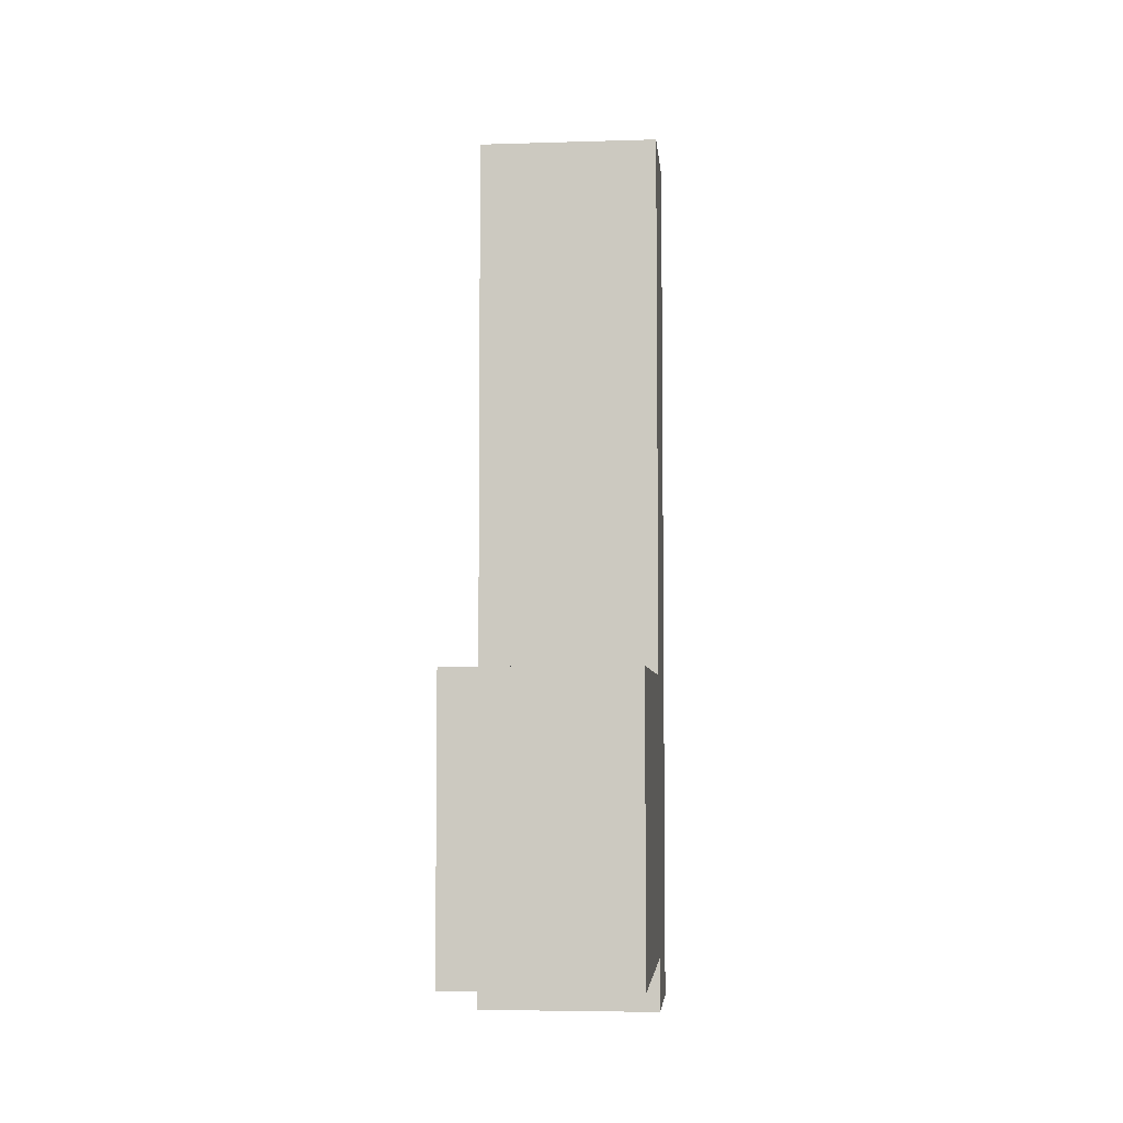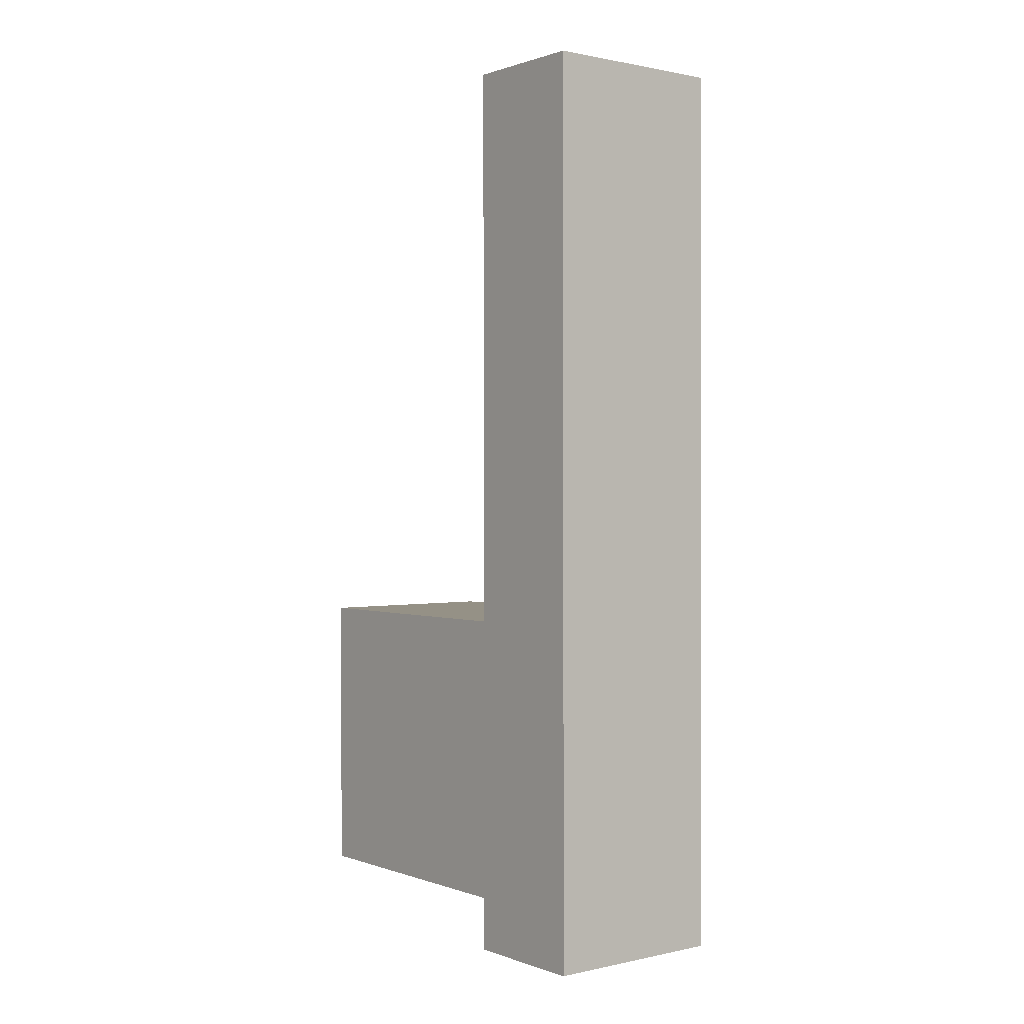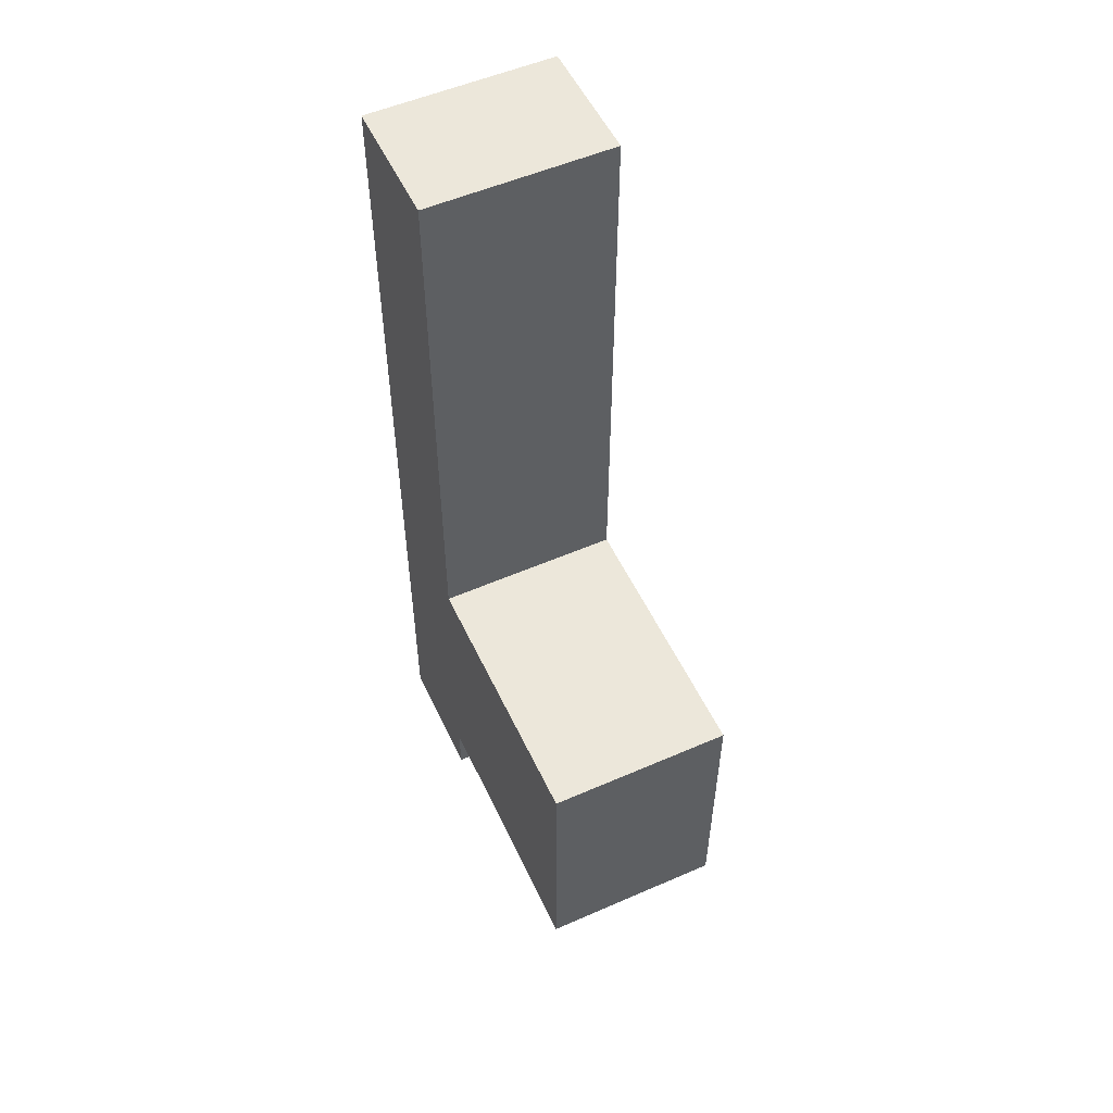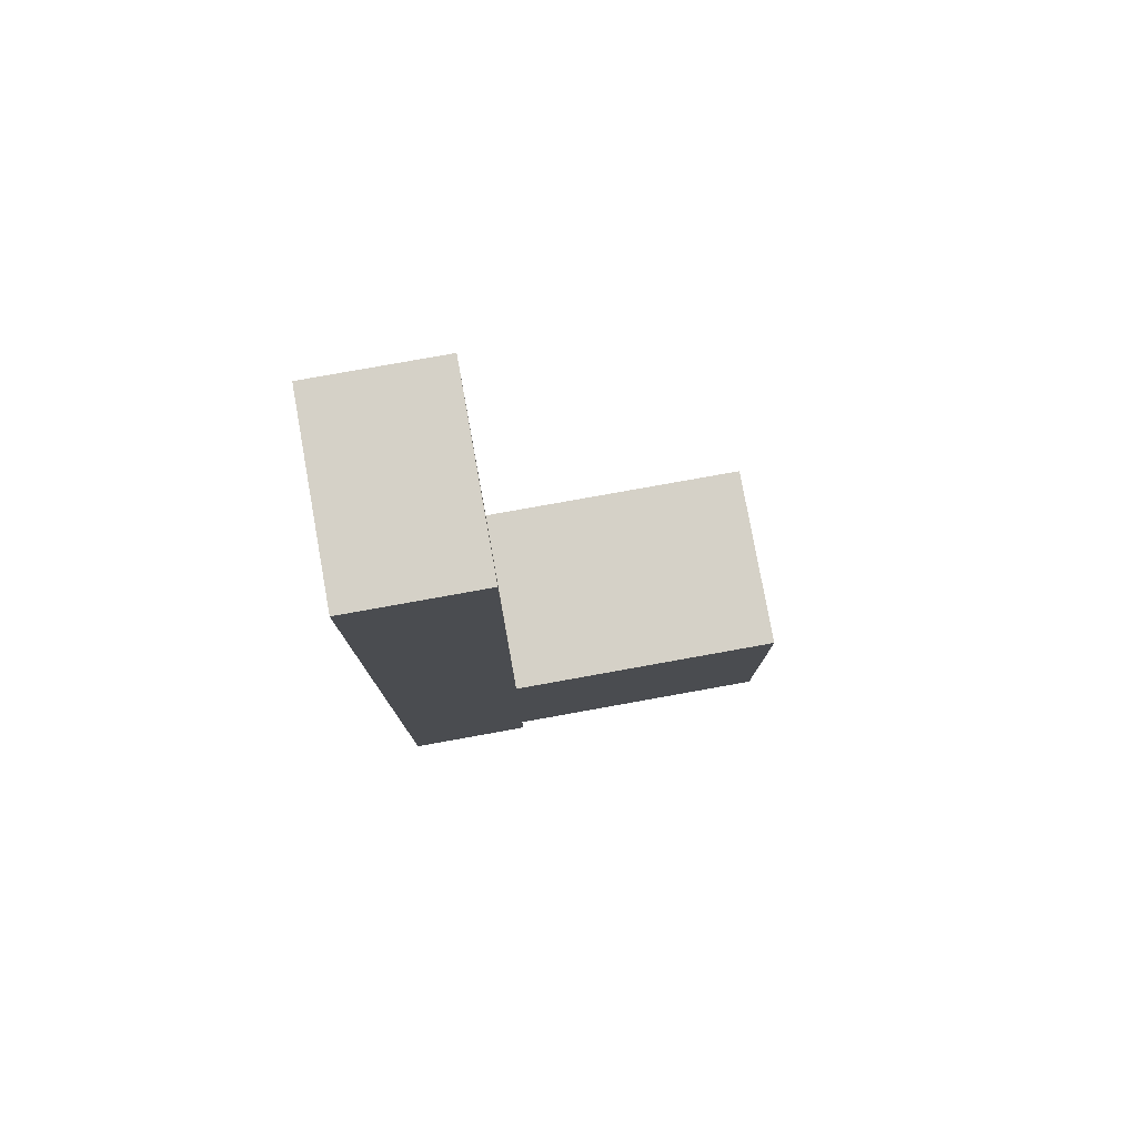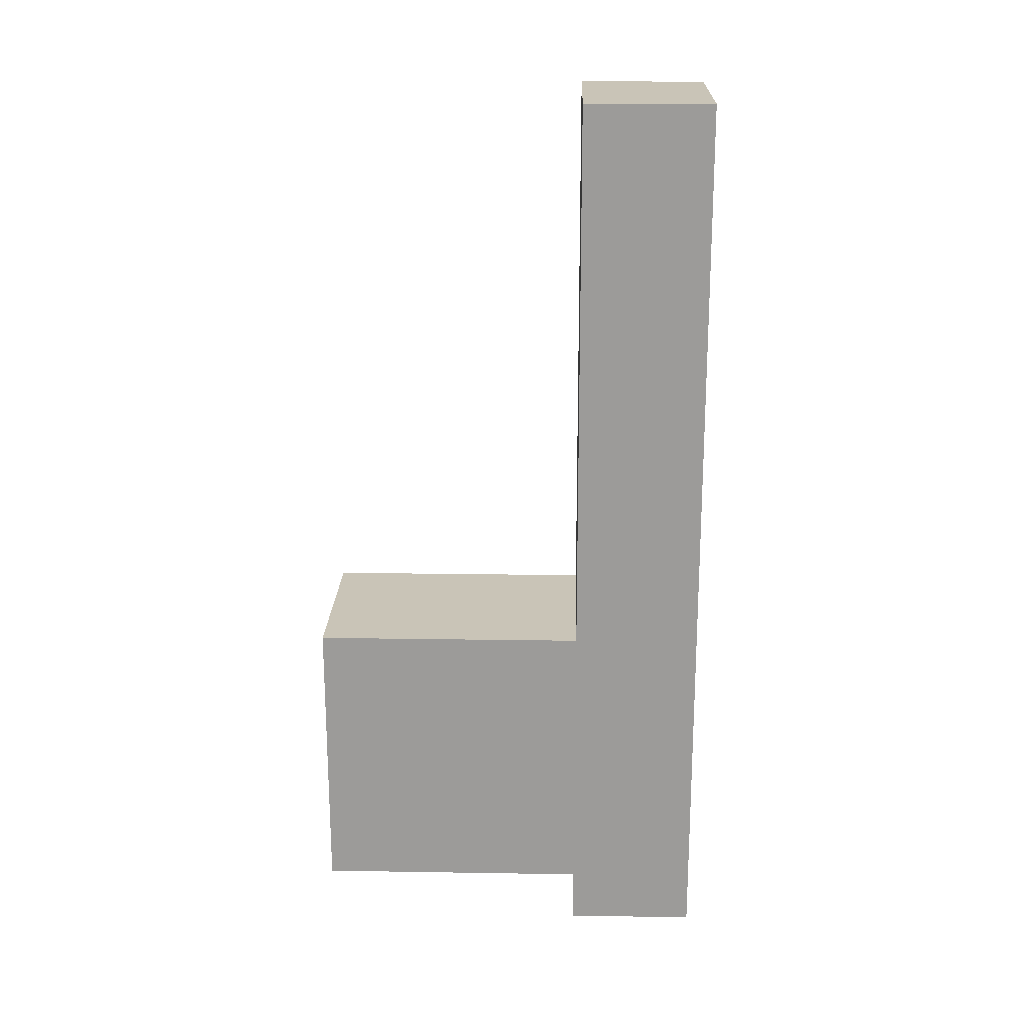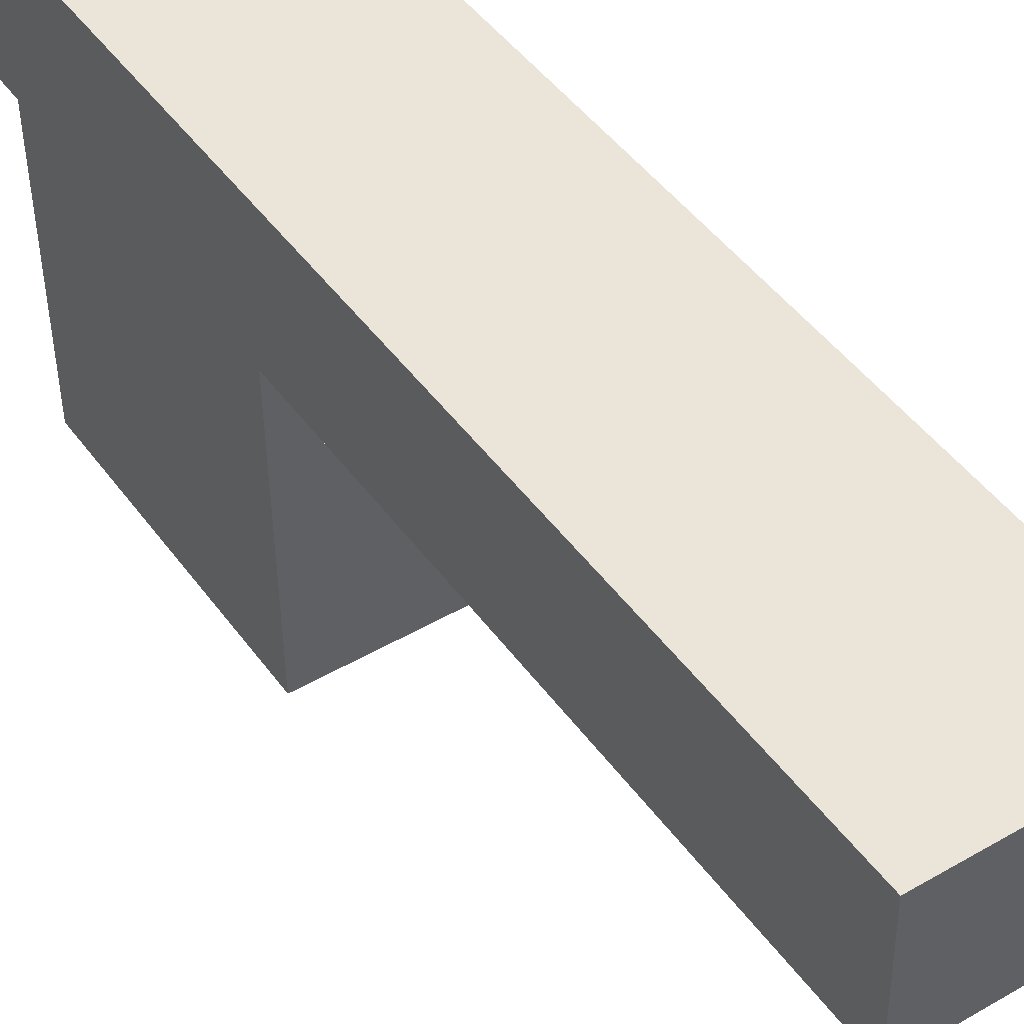
<metadata>
{"format":"obj","ext":"obj","renderer":"f3d","projection":"perspective","resolution":1024,"background":"white","views":[{"elev":-5.2,"azim":6.3,"up":"+Z"},{"elev":0.8,"azim":142.7,"up":"+Z"},{"elev":53.9,"azim":-24.0,"up":"+Z"},{"elev":78.7,"azim":-99.3,"up":"+Z"},{"elev":20.0,"azim":92.7,"up":"+Z"},{"elev":45.2,"azim":-33.4,"up":"+Y"}]}
</metadata>
<code>
o Cube.001
v 0.1899 0.05404 -0.8479
v 0.1899 0.05389 -0.7382
v -0.1916 0.04784 -0.7382
v -0.1916 0.048 -0.8479
v -0.1957 0.3099 -0.7379
v 0.1858 0.316 -0.7379
v 0.1858 0.3161 -0.8476
v -0.1957 0.3101 -0.8476
v 0.19 0.05307 -0.1519
v 0.1858 0.3151 -0.1516
v 0.1858 0.3135 1
v 0.19 0.05146 1
v -0.1915 0.04542 1
v -0.1957 0.3075 1
v -0.1957 0.3091 -0.1516
v -0.1915 0.04702 -0.1519
v 0.1988 -0.502 -0.739
v 0.1988 -0.5028 -0.1527
v -0.1827 -0.5089 -0.1527
v -0.1828 -0.5081 -0.739
f 1 2 3 4
f 5 6 7 8
f 3 5 8 4
f 4 8 7 1
f 9 10 11 12
f 2 6 10 9
f 13 14 15 16
f 14 11 10 15
f 17 2 9 18
f 14 13 12 11
f 18 9 16 19
f 13 16 9 12
f 19 16 3 20
f 2 17 20 3
f 1 7 6 2
f 16 15 5 3
f 15 10 6 5
f 19 20 17 18

</code>
